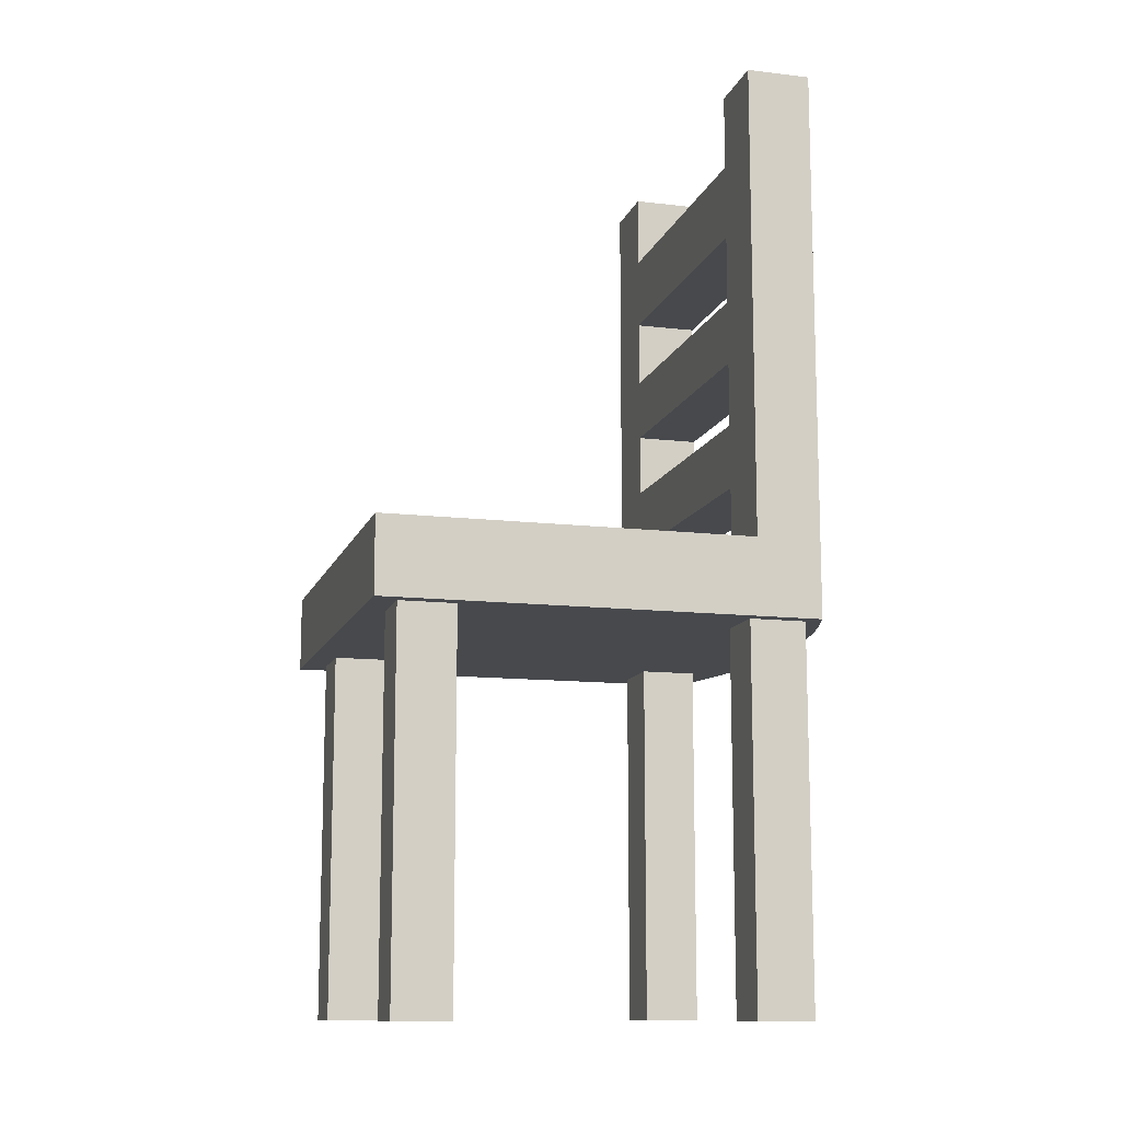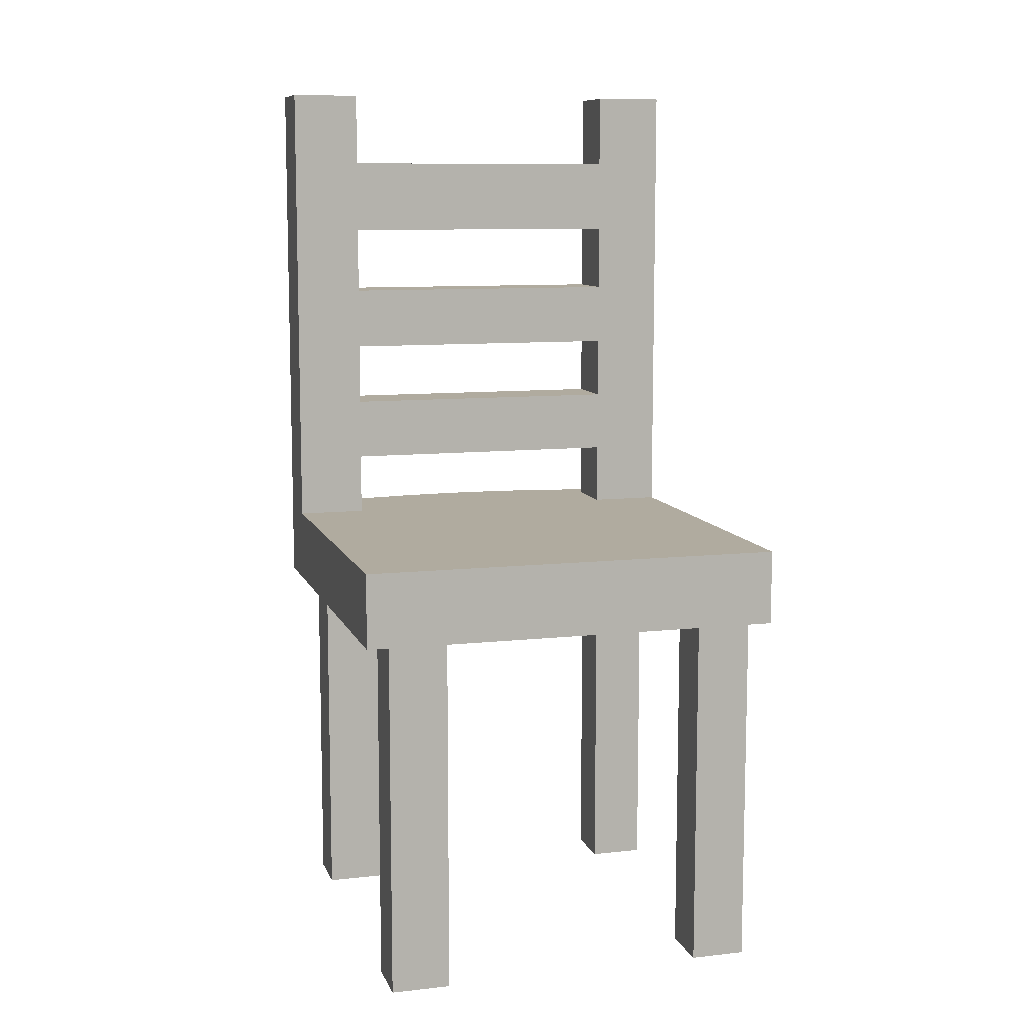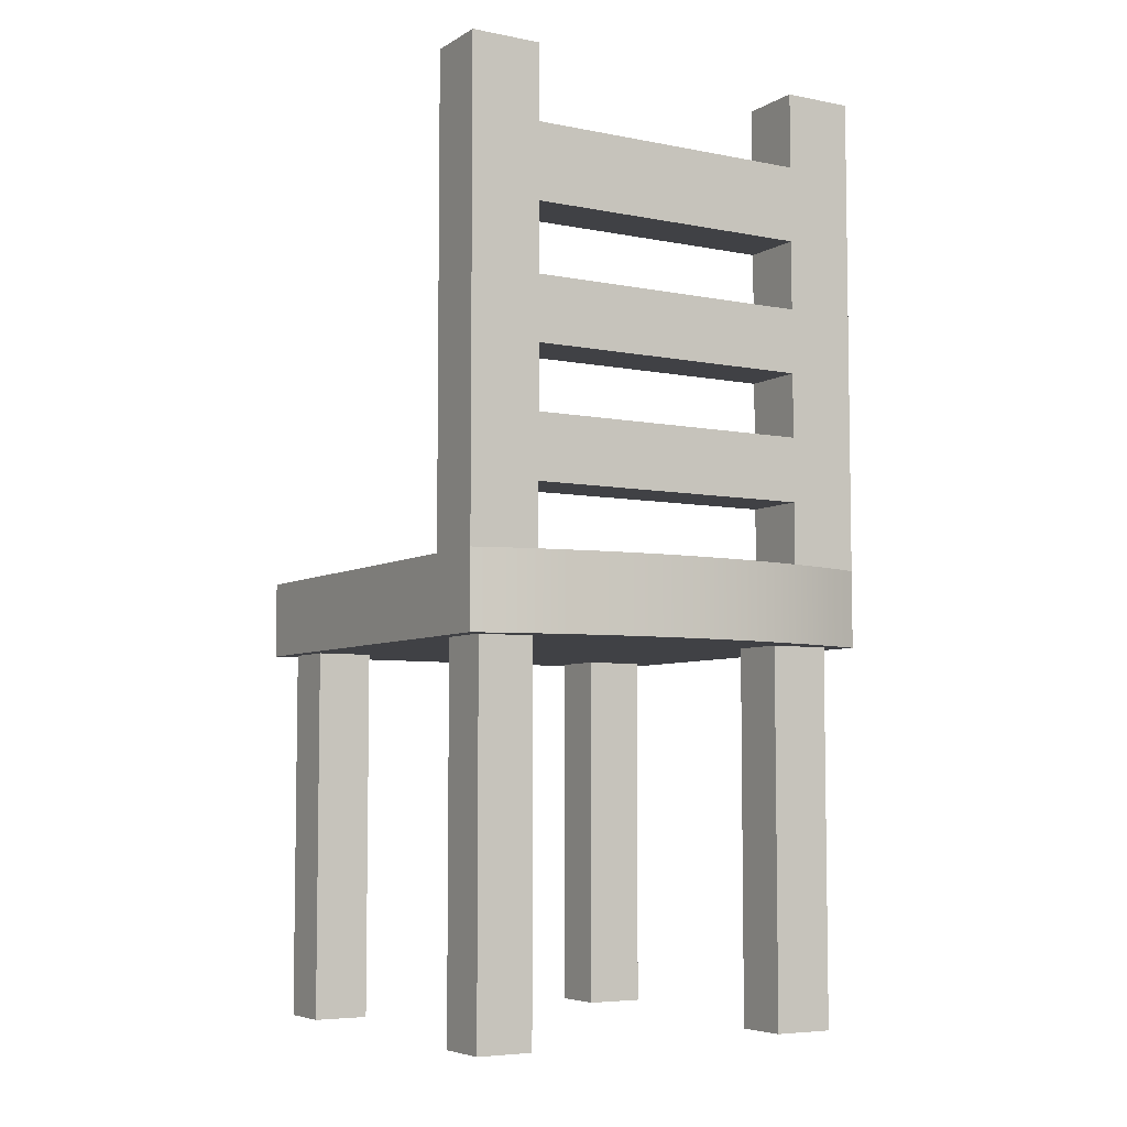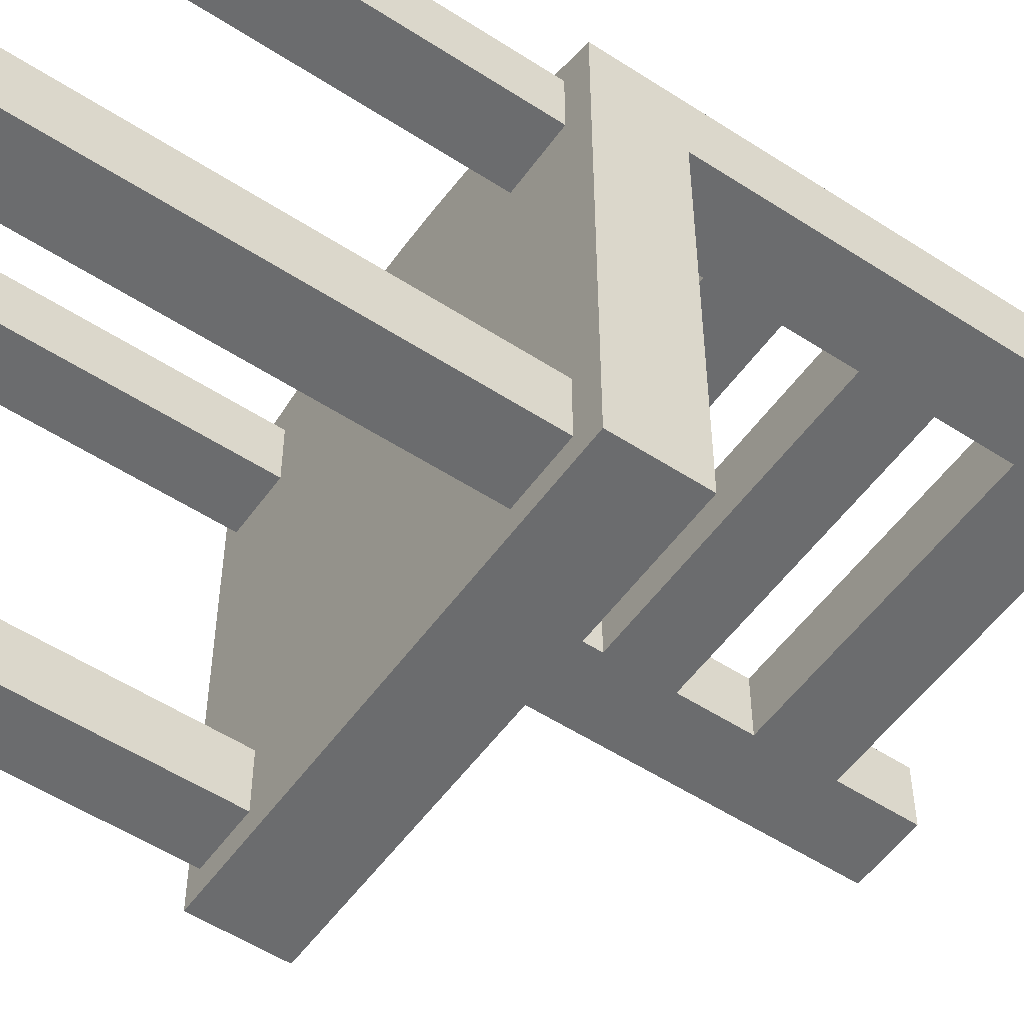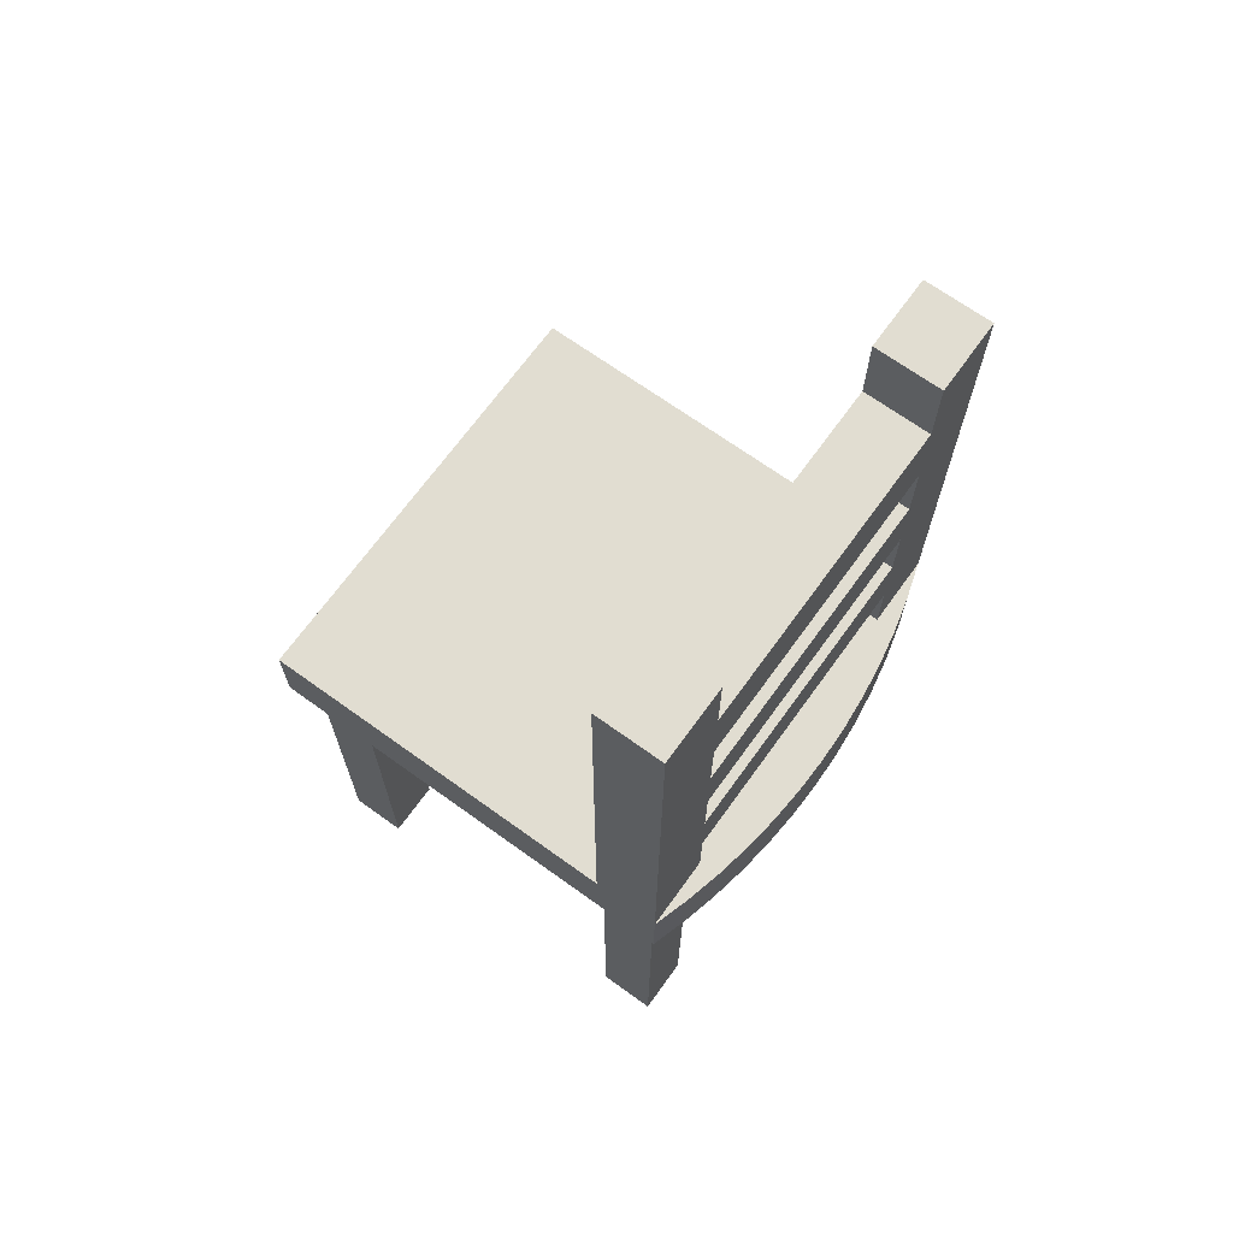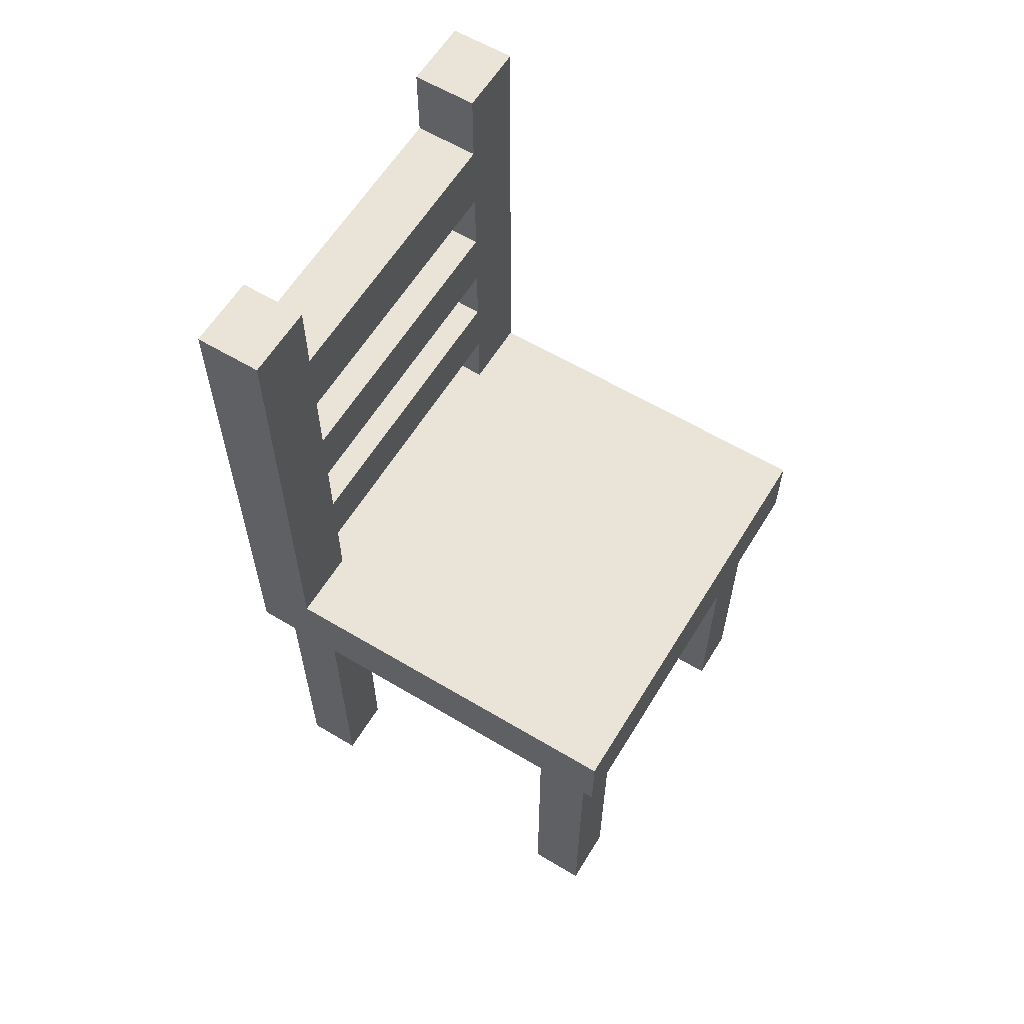
<metadata>
{"format":"obj","ext":"obj","renderer":"f3d","projection":"perspective","resolution":1024,"background":"white","views":[{"elev":-12.1,"azim":-105.6,"up":"+Y"},{"elev":9.7,"azim":164.1,"up":"+Y"},{"elev":-5.9,"azim":-31.0,"up":"+Y"},{"elev":-53.6,"azim":55.2,"up":"+Z"},{"elev":68.8,"azim":-54.2,"up":"+Y"},{"elev":60.8,"azim":121.4,"up":"+Y"}]}
</metadata>
<code>
v 0.1161 -0.3992 -0.2315
v 0.17 -0.3992 -0.2815
v 0.17 -0.3992 -0.2315
v 0.1161 -0.3992 -0.2815
v 0.17 -0.05681 -0.2315
v 0.1161 -0.05681 -0.2815
v 0.17 -0.05681 -0.2815
v 0.1161 -0.05681 -0.2315
v 0.1161 -0.05681 0.02142
v 0.17 -0.3992 0.02142
v 0.1161 -0.3992 0.02142
v 0.17 -0.05681 0.02142
v 0.1161 -0.3992 0.07141
v 0.17 -0.05681 0.07141
v 0.17 -0.3992 0.07141
v 0.1161 -0.05681 0.07141
v -0.1768 -0.3992 -0.2315
v -0.1268 -0.3992 -0.2815
v -0.1268 -0.3992 -0.2315
v -0.1768 -0.3992 -0.2815
v -0.1268 -0.05681 -0.2315
v -0.1768 -0.05681 -0.2815
v -0.1268 -0.05681 -0.2815
v -0.1768 -0.05681 -0.2315
v -0.1768 -0.3992 0.07141
v -0.1268 -0.3992 0.02142
v -0.1268 -0.3992 0.07141
v -0.1768 -0.3992 0.02142
v -0.1268 -0.05681 0.07141
v -0.1768 -0.05681 0.02142
v -0.1268 -0.05681 0.02142
v -0.1768 -0.05681 0.07141
v -0.1901 0.000671 -0.3028
v 0.1942 -0.06743 -0.3028
v -0.1901 -0.06743 -0.3028
v 0.1942 0.000671 -0.3028
v 0.1631 -0.06743 0.0911
v -0.1901 -0.06743 0.08143
v 0.1315 0.000671 0.02422
v 0.1942 0.000671 0.02422
v 0.1942 -0.06743 0.08143
v 0.1315 -0.06743 0.09906
v -0.1901 0.000671 0.02422
v -0.1589 -0.06743 0.0911
v 0.1315 0.000671 0.08143
v 0.1942 0.000671 0.08143
v 0.1631 0.000671 0.0911
v 0.09946 -0.06743 0.1053
v -0.1901 0.4249 0.02422
v -0.1273 0.000671 0.02422
v -0.1273 -0.06743 0.09906
v -0.1589 0.000671 0.0911
v 0.1315 0.05788 0.02422
v 0.09946 0.000671 0.1053
v 0.1942 0.4249 0.08143
v 0.1315 0.000671 0.09906
v 0.06716 -0.06743 0.1097
v -0.1901 0.4249 0.08143
v -0.0953 0.000671 0.1053
v -0.0953 -0.06743 0.1053
v -0.1273 0.000671 0.09906
v -0.1901 0.000671 0.08143
v 0.1942 0.4249 0.02422
v 0.06716 0.000671 0.1097
v 0.1315 0.05788 0.08143
v 0.03467 -0.06743 0.1124
v -0.1273 0.4249 0.08143
v -0.1273 0.05788 0.02422
v -0.063 0.000671 0.1097
v -0.063 -0.06743 0.1097
v -0.1273 0.000671 0.08143
v 0.1315 0.1151 0.02422
v 0.03467 0.000671 0.1124
v -0.1273 0.05788 0.08143
v 0.1315 0.4249 0.02422
v 0.002079 -0.06743 0.1133
v -0.1273 0.4249 0.02422
v -0.1273 0.3579 0.08143
v -0.1273 0.1151 0.02422
v -0.03051 0.000671 0.1124
v -0.03051 -0.06743 0.1124
v 0.1315 0.1723 0.02422
v 0.002079 0.000671 0.1133
v 0.1315 0.1151 0.08143
v 0.1315 0.4249 0.08143
v 0.1315 0.3579 0.02422
v -0.1273 0.1151 0.08143
v -0.1273 0.3579 0.02422
v -0.1273 0.2909 0.08143
v -0.1273 0.1723 0.02422
v 0.1315 0.2295 0.02422
v 0.1315 0.1723 0.08143
v 0.1315 0.3579 0.08143
v 0.1315 0.2909 0.02422
v -0.1273 0.1723 0.08143
v -0.1273 0.2909 0.02422
v -0.1273 0.2295 0.08143
v -0.1273 0.2295 0.02422
v 0.1315 0.2295 0.08143
v 0.1315 0.2909 0.08143
g mesh1_mesh1-geometry
f 1 2 3
f 2 1 4
f 2 5 3
f 5 1 3
f 1 6 4
f 6 2 4
f 5 2 7
f 1 5 8
f 6 1 8
f 2 6 7
g mesh1_mesh1-geometry
f 3 2 1
f 4 1 2
f 3 5 2
f 3 1 5
f 4 6 1
f 4 2 6
f 7 2 5
f 8 5 1
f 8 1 6
f 7 6 2
f 6 5 7
f 7 5 6
f 5 6 8
f 8 6 5
g mesh2_mesh2-geometry
f 9 10 11
f 10 9 12
f 10 13 11
f 13 9 11
f 14 10 12
f 13 10 15
f 9 13 16
f 10 14 15
f 14 13 15
f 13 14 16
g mesh2_mesh2-geometry
f 11 10 9
f 12 9 10
f 11 13 10
f 11 9 13
f 12 10 14
f 15 10 13
f 16 13 9
f 15 14 10
f 15 13 14
f 16 14 13
g mesh3_mesh3-geometry
f 17 18 19
f 18 17 20
f 18 21 19
f 21 17 19
f 17 22 20
f 22 18 20
f 21 18 23
f 17 21 24
f 22 17 24
f 18 22 23
g mesh3_mesh3-geometry
f 19 18 17
f 20 17 18
f 19 21 18
f 19 17 21
f 20 22 17
f 20 18 22
f 23 18 21
f 24 21 17
f 24 17 22
f 23 22 18
g mesh4_mesh4-geometry
f 25 26 27
f 26 25 28
f 26 29 27
f 29 25 27
f 25 30 28
f 30 26 28
f 29 26 31
f 25 29 32
f 30 25 32
f 26 30 31
g mesh4_mesh4-geometry
f 27 26 25
f 28 25 26
f 27 29 26
f 27 25 29
f 28 30 25
f 28 26 30
f 31 26 29
f 32 29 25
f 32 25 30
f 31 30 26
g mesh5_mesh5-geometry
f 33 34 35
f 34 33 36
f 34 37 35
f 38 33 35
f 39 36 33
f 40 34 36
f 37 34 41
f 35 37 42
f 33 38 43
f 35 44 38
f 36 39 40
f 39 33 45
f 34 40 41
f 46 37 41
f 47 42 37
f 35 42 48
f 43 38 49
f 50 33 43
f 35 51 44
f 52 38 44
f 53 40 39
f 45 33 54
f 45 53 39
f 41 40 55
f 37 46 47
f 41 55 46
f 42 47 56
f 56 48 42
f 35 48 57
f 49 38 58
f 49 50 43
f 59 33 50
f 35 60 51
f 61 44 51
f 38 52 62
f 44 61 52
f 40 53 63
f 54 33 64
f 56 45 54
f 53 45 65
f 55 40 63
f 45 47 46
f 55 45 46
f 47 45 56
f 48 56 54
f 54 57 48
f 35 57 66
f 58 38 62
f 67 49 58
f 50 49 68
f 69 33 59
f 59 50 61
f 35 70 60
f 59 51 60
f 51 59 61
f 52 71 62
f 61 71 52
f 63 53 72
f 64 33 73
f 57 54 64
f 45 55 65
f 74 53 65
f 75 55 63
f 64 66 57
f 35 66 76
f 62 74 58
f 49 67 77
f 58 78 67
f 68 49 79
f 74 50 68
f 80 33 69
f 60 69 59
f 71 61 50
f 35 81 70
f 69 60 70
f 74 62 71
f 72 53 79
f 63 72 82
f 73 33 83
f 66 64 73
f 65 55 84
f 53 74 68
f 65 84 74
f 55 75 85
f 63 86 75
f 73 76 66
f 35 76 81
f 58 74 87
f 67 88 77
f 88 49 77
f 58 89 78
f 88 67 78
f 79 49 90
f 68 79 53
f 50 74 71
f 83 33 80
f 70 80 69
f 80 70 81
f 79 84 72
f 84 82 72
f 63 82 91
f 76 73 83
f 84 55 92
f 87 74 84
f 75 93 85
f 93 55 85
f 63 94 86
f 93 75 86
f 83 81 76
f 58 87 95
f 96 49 88
f 58 97 89
f 78 89 93
f 93 88 78
f 90 49 98
f 95 79 90
f 81 83 80
f 84 79 87
f 82 84 92
f 91 82 98
f 63 91 94
f 92 55 99
f 100 55 93
f 86 94 88
f 88 93 86
f 79 95 87
f 58 95 97
f 98 49 96
f 96 88 94
f 98 89 97
f 100 93 89
f 90 98 82
f 82 95 90
f 95 82 92
f 98 99 91
f 99 94 91
f 99 55 100
f 92 99 95
f 97 95 99
f 89 98 96
f 94 89 96
f 99 98 97
f 89 94 100
f 94 99 100
g mesh5_mesh5-geometry
f 35 34 33
f 36 33 34
f 35 37 34
f 35 33 38
f 33 36 39
f 36 34 40
f 41 34 37
f 42 37 35
f 43 38 33
f 38 44 35
f 40 39 36
f 45 33 39
f 41 40 34
f 41 37 46
f 37 42 47
f 48 42 35
f 49 38 43
f 43 33 50
f 44 51 35
f 44 38 52
f 39 40 53
f 54 33 45
f 39 53 45
f 55 40 41
f 47 46 37
f 46 55 41
f 56 47 42
f 42 48 56
f 57 48 35
f 58 38 49
f 43 50 49
f 50 33 59
f 51 60 35
f 51 44 61
f 62 52 38
f 52 61 44
f 63 53 40
f 64 33 54
f 54 45 56
f 65 45 53
f 63 40 55
f 46 47 45
f 46 45 55
f 56 45 47
f 54 56 48
f 48 57 54
f 66 57 35
f 62 38 58
f 58 49 67
f 68 49 50
f 59 33 69
f 61 50 59
f 60 70 35
f 60 51 59
f 61 59 51
f 62 71 52
f 52 71 61
f 72 53 63
f 73 33 64
f 64 54 57
f 65 55 45
f 65 53 74
f 63 55 75
f 57 66 64
f 76 66 35
f 58 74 62
f 77 67 49
f 67 78 58
f 79 49 68
f 68 50 74
f 69 33 80
f 59 69 60
f 50 61 71
f 70 81 35
f 70 60 69
f 71 62 74
f 79 53 72
f 82 72 63
f 83 33 73
f 73 64 66
f 84 55 65
f 68 74 53
f 74 84 65
f 85 75 55
f 75 86 63
f 66 76 73
f 81 76 35
f 87 74 58
f 77 88 67
f 77 49 88
f 78 89 58
f 78 67 88
f 90 49 79
f 53 79 68
f 71 74 50
f 80 33 83
f 69 80 70
f 81 70 80
f 72 84 79
f 72 82 84
f 91 82 63
f 83 73 76
f 92 55 84
f 84 74 87
f 85 93 75
f 85 55 93
f 86 94 63
f 86 75 93
f 76 81 83
f 95 87 58
f 88 49 96
f 89 97 58
f 93 89 78
f 78 88 93
f 98 49 90
f 90 79 95
f 80 83 81
f 87 79 84
f 92 84 82
f 98 82 91
f 94 91 63
f 99 55 92
f 93 55 100
f 88 94 86
f 86 93 88
f 87 95 79
f 97 95 58
f 96 49 98
f 94 88 96
f 97 89 98
f 89 93 100
f 82 98 90
f 90 95 82
f 92 82 95
f 91 99 98
f 91 94 99
f 100 55 99
f 95 99 92
f 99 95 97
f 96 98 89
f 96 89 94
f 97 98 99
f 100 94 89
f 100 99 94

</code>
